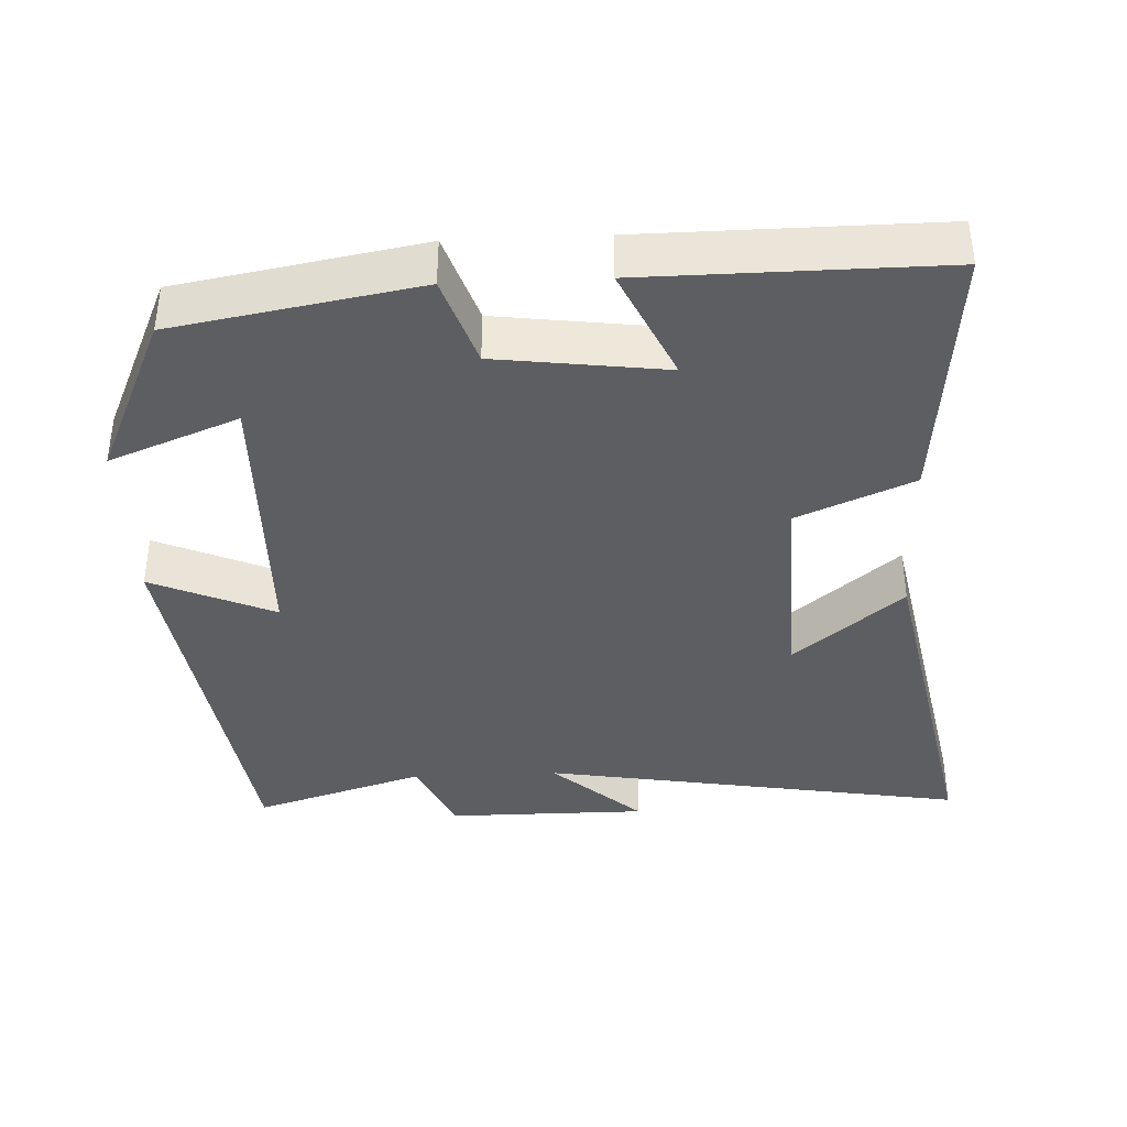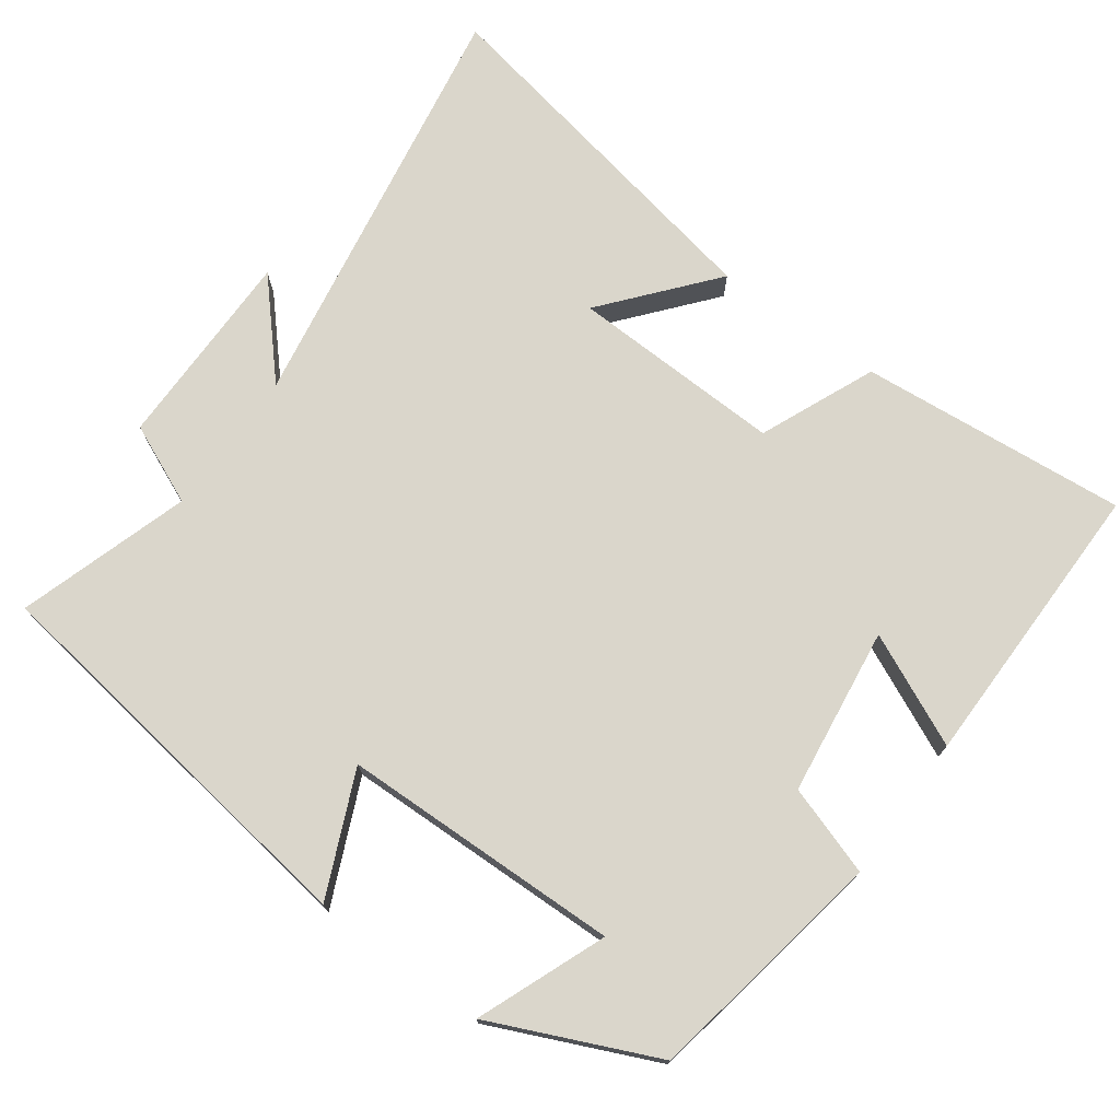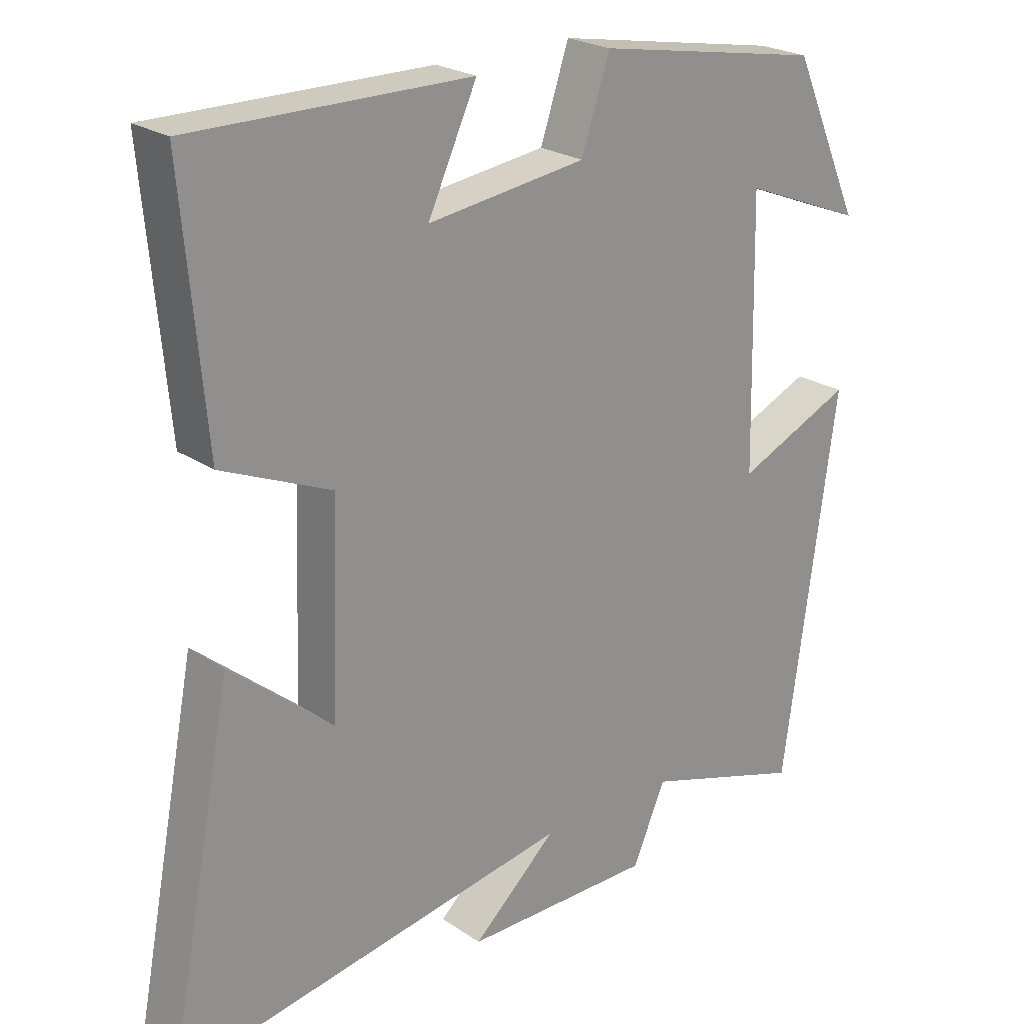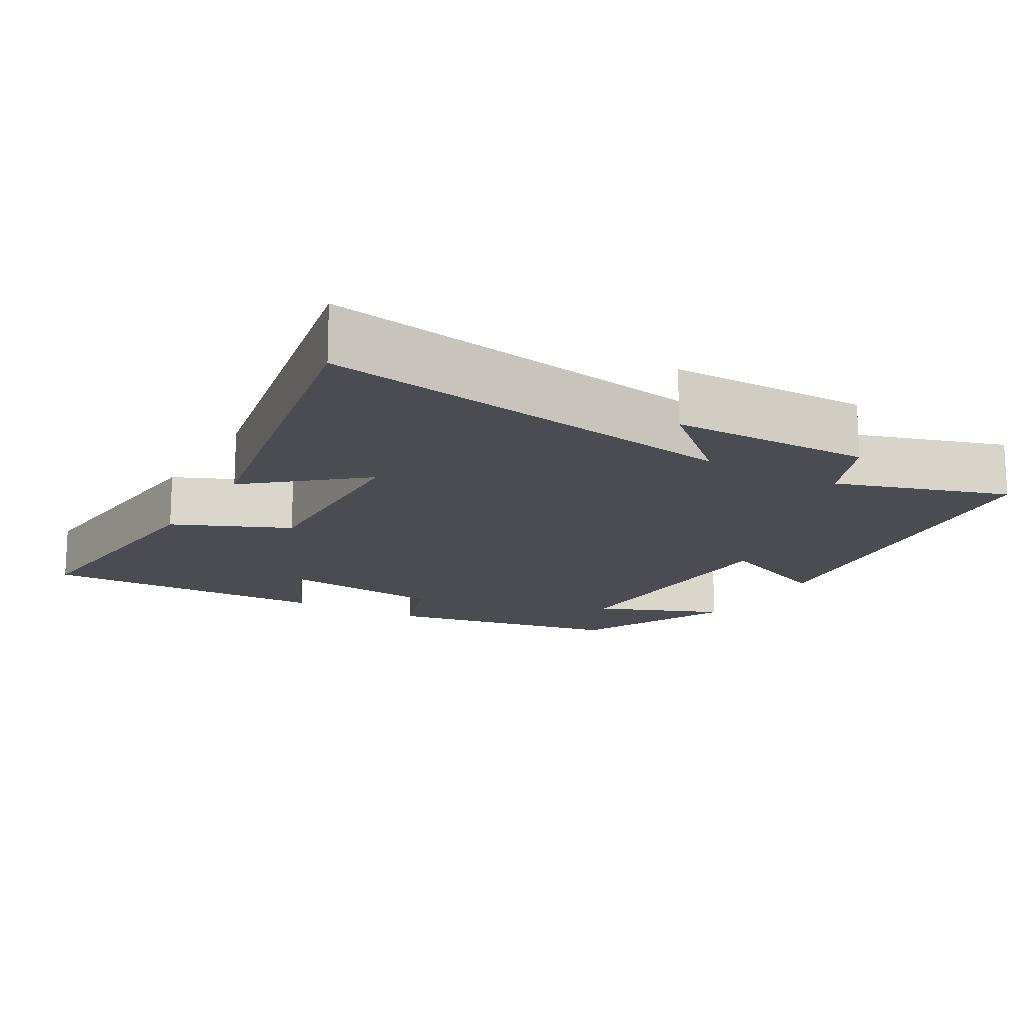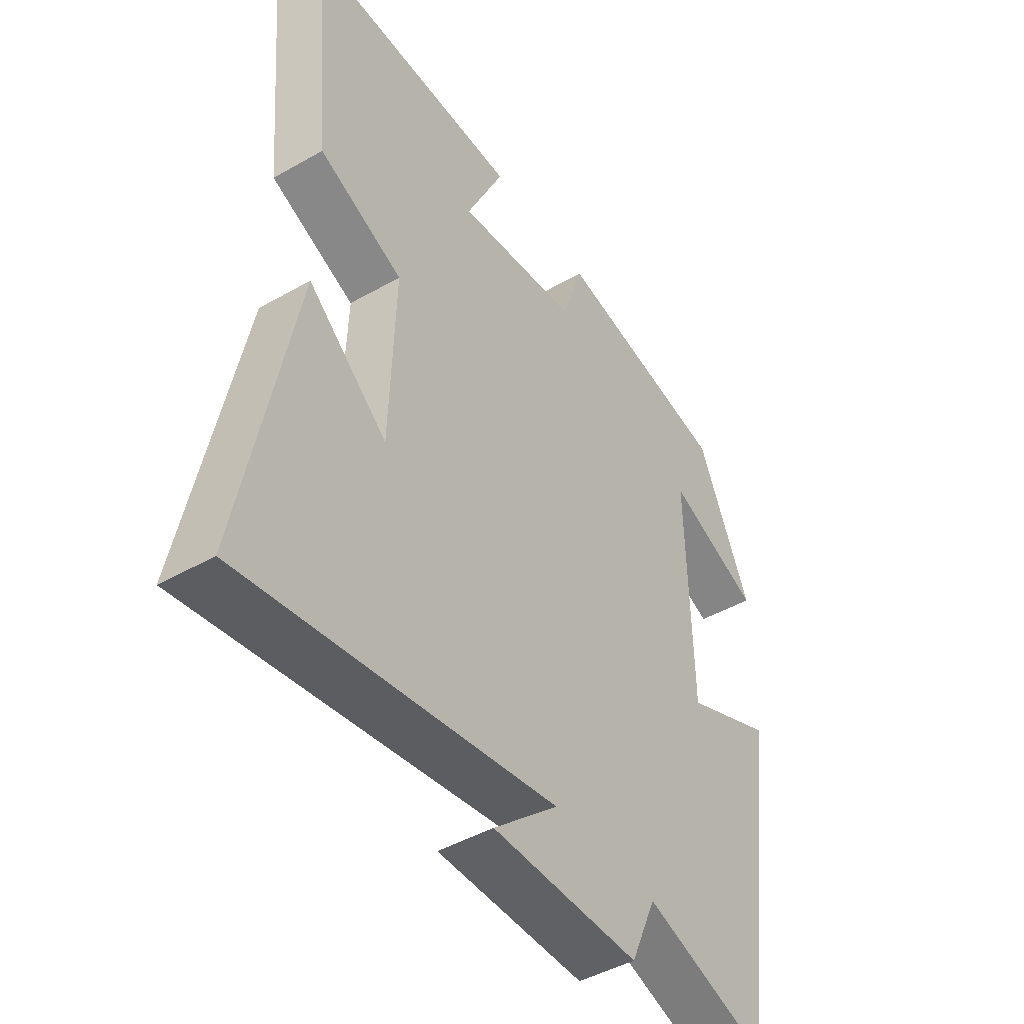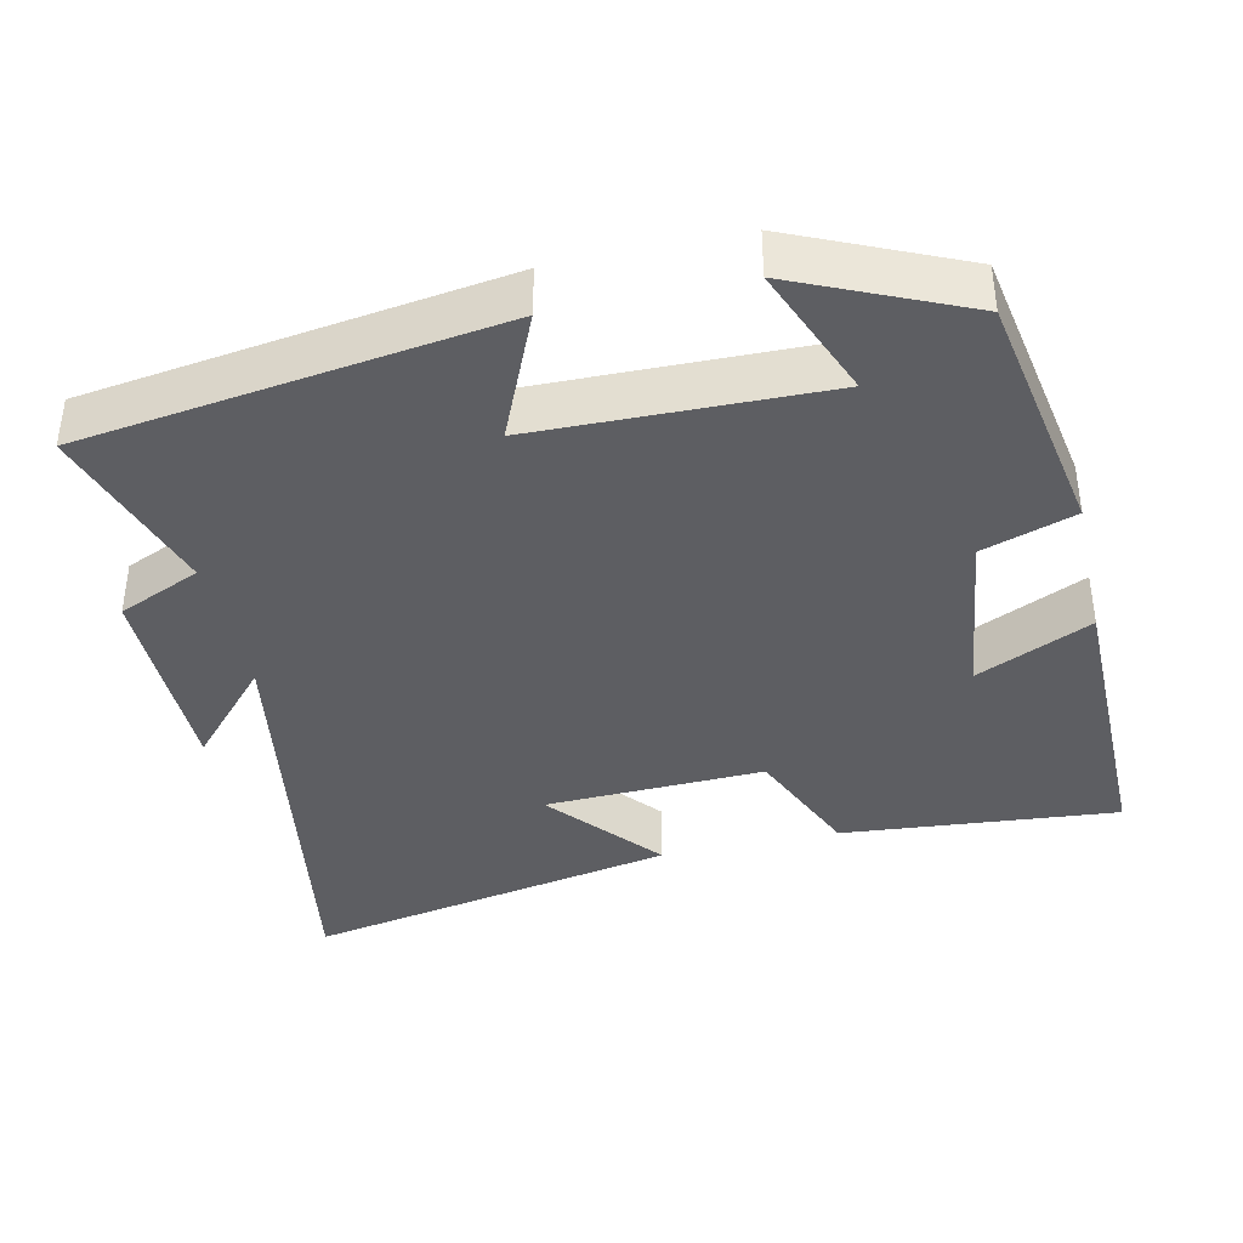
<metadata>
{"format":"obj","ext":"obj","renderer":"f3d","projection":"perspective","resolution":1024,"background":"white","views":[{"elev":-38.6,"azim":2.6,"up":"+Y"},{"elev":73.8,"azim":-54.0,"up":"+Y"},{"elev":23.4,"azim":138.5,"up":"+Z"},{"elev":-15.4,"azim":150.1,"up":"+Y"},{"elev":-45.6,"azim":123.3,"up":"+Z"},{"elev":-38.9,"azim":-77.3,"up":"+Y"}]}
</metadata>
<code>
v -0.4 0.07 0.441
v -0.069 0.07 0.5
v -0.028 0.07 0.377
v 0.202 0.07 0.347
v 0.131 0.07 0.5
v 0.533 0.07 0.503
v 0.5 0.07 0.136
v 0.342 0.07 0.068
v 0.352 0.07 -0.224
v 0.5 0.07 -0.1
v 0.597 0.07 -0.599
v 0.014 0.07 -0.5
v 0.136 0.07 -0.61
v -0.14 0.07 -0.61
v -0.188 0.07 -0.5
v -0.423 0.07 -0.574
v -0.5 0.07 -0.023
v -0.332 0.07 -0.097
v -0.324 0.07 0.287
v -0.5 0.07 0.217
v -0.4 0 0.441
v -0.069 0 0.5
v -0.028 0 0.377
v 0.202 0 0.347
v 0.131 0 0.5
v 0.533 0 0.503
v 0.5 0 0.136
v 0.342 0 0.068
v 0.352 0 -0.224
v 0.5 0 -0.1
v 0.597 0 -0.599
v 0.014 0 -0.5
v 0.136 0 -0.61
v -0.14 0 -0.61
v -0.188 0 -0.5
v -0.423 0 -0.574
v -0.5 0 -0.023
v -0.332 0 -0.097
v -0.324 0 0.287
v -0.5 0 0.217
f 19 20 1 2
f 18 19 2 3
f 15 16 17 18
f 15 18 3 4
f 12 13 14 15
f 12 15 4
f 9 10 11
f 9 11 12
f 8 9 12 4
f 6 7 8
f 5 6 8
f 4 5 8
f 22 21 40 39
f 23 22 39 38
f 38 37 36 35
f 24 23 38 35
f 35 34 33 32
f 24 35 32
f 31 30 29
f 32 31 29
f 24 32 29 28
f 28 27 26
f 28 26 25
f 28 25 24
f 1 21 22 2
f 2 22 23 3
f 3 23 24 4
f 4 24 25 5
f 5 25 26 6
f 6 26 27 7
f 7 27 28 8
f 8 28 29 9
f 9 29 30 10
f 10 30 31 11
f 11 31 32 12
f 12 32 33 13
f 13 33 34 14
f 14 34 35 15
f 15 35 36 16
f 16 36 37 17
f 17 37 38 18
f 18 38 39 19
f 19 39 40 20
f 20 40 21 1

</code>
